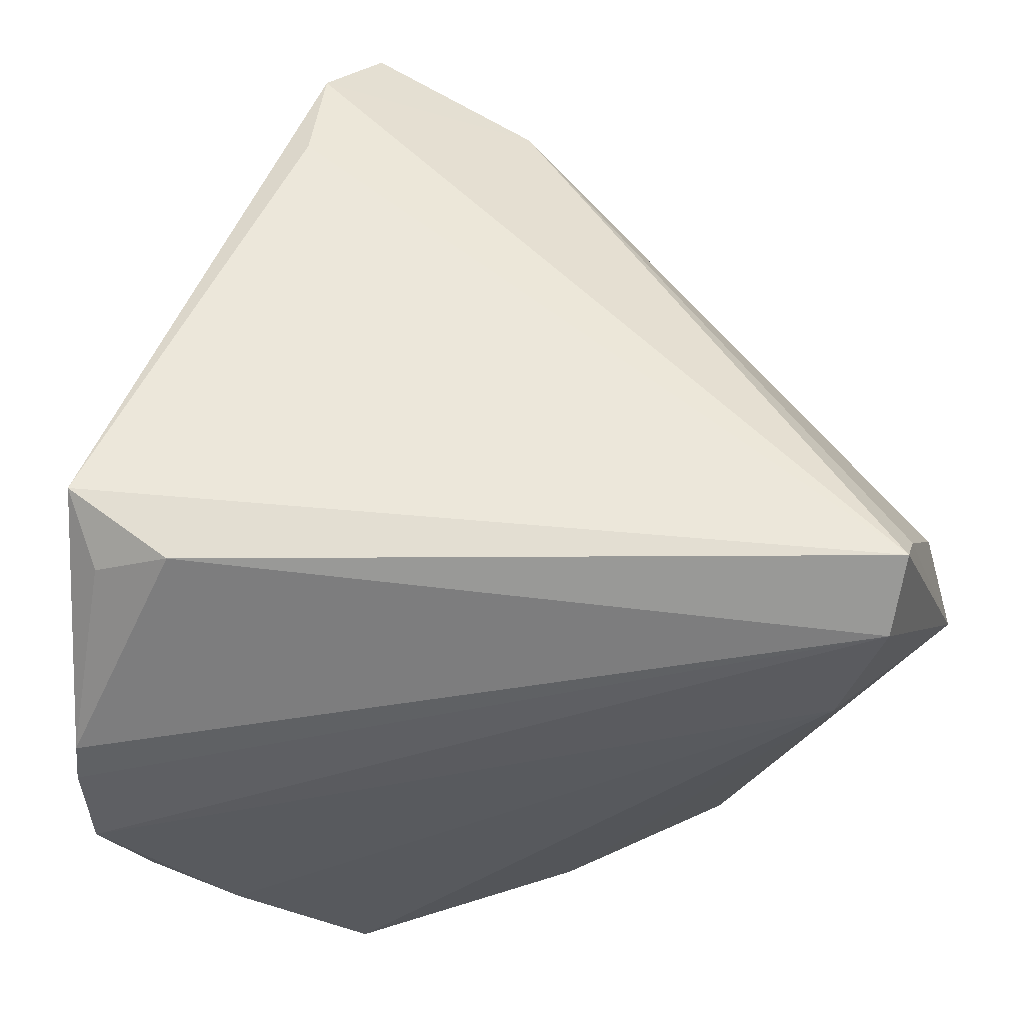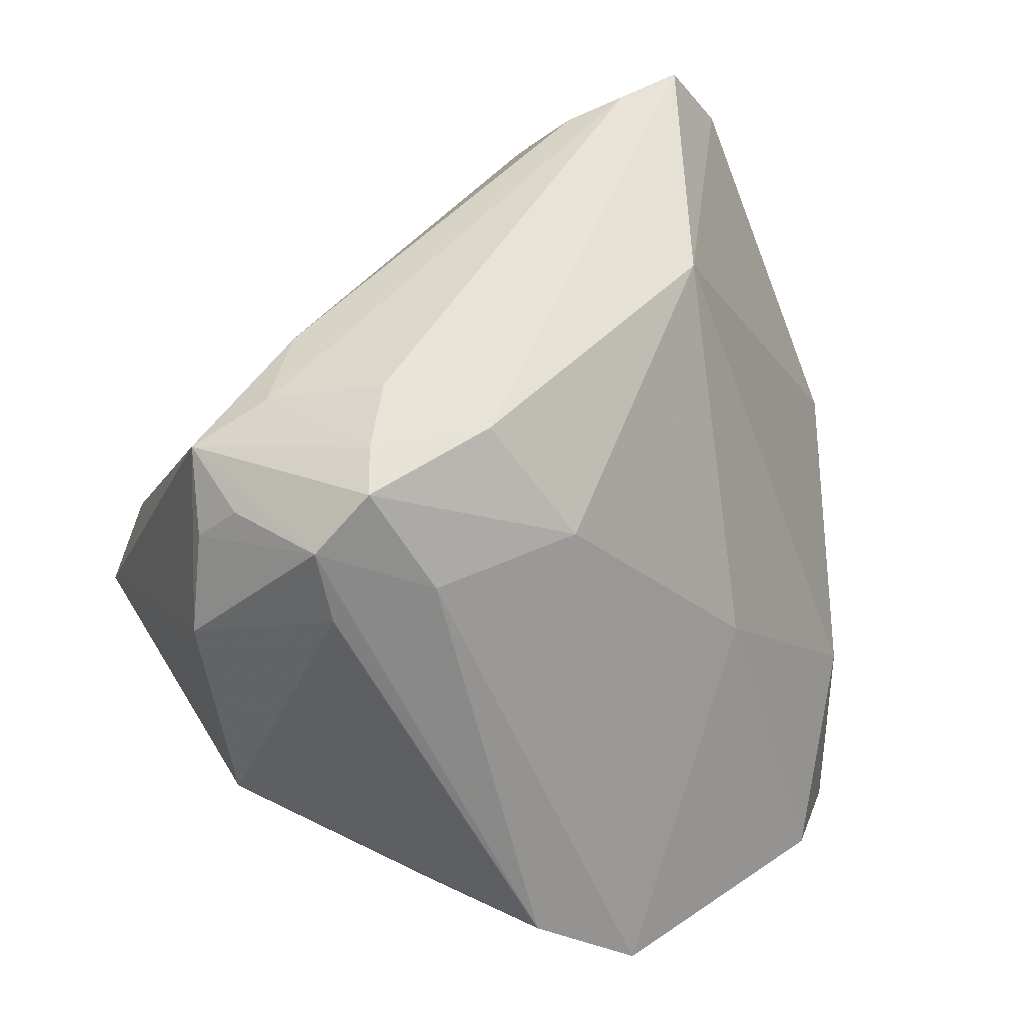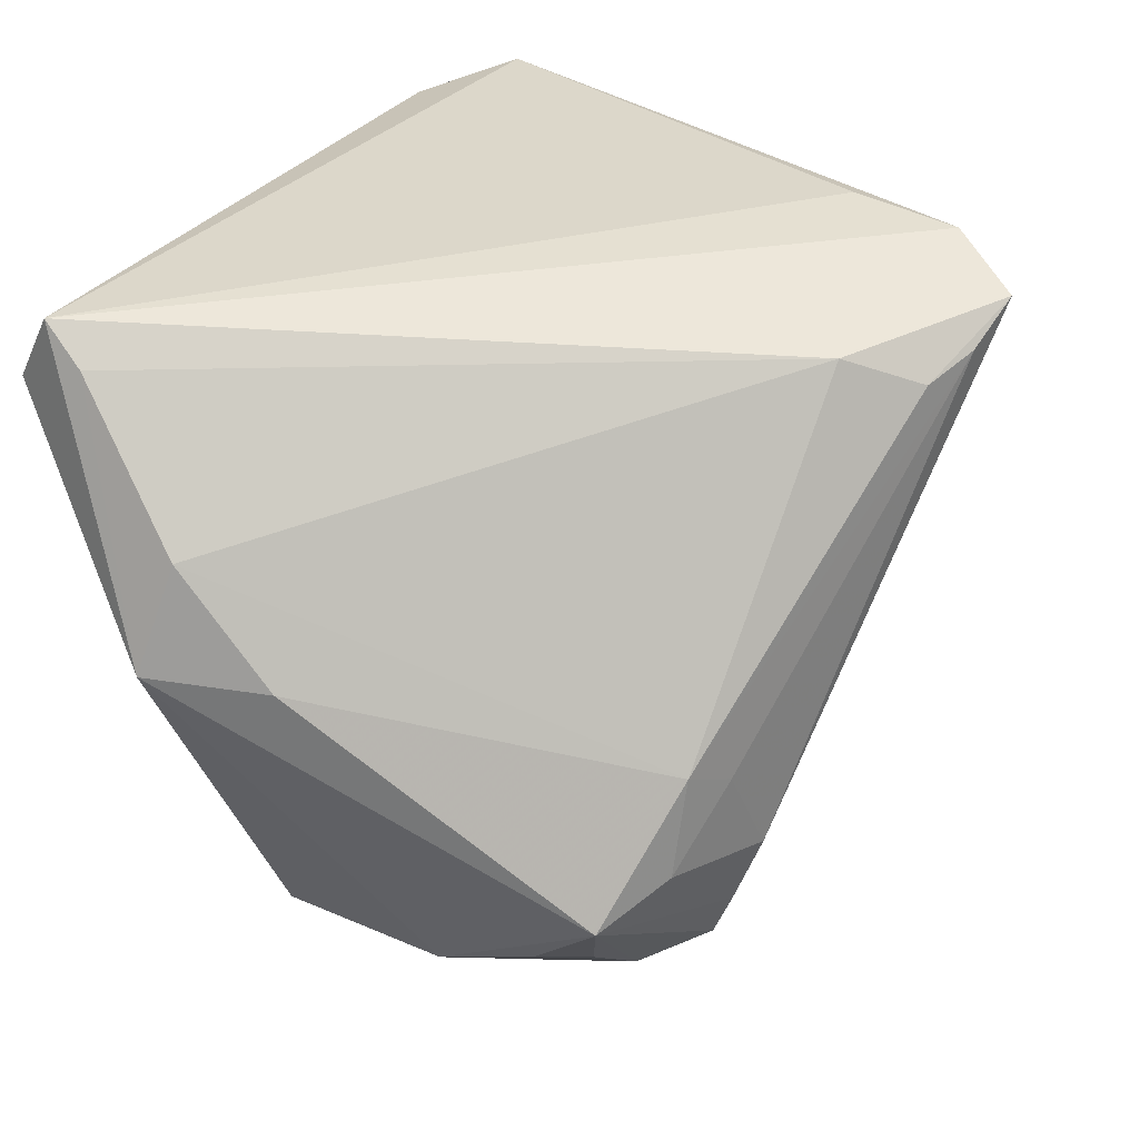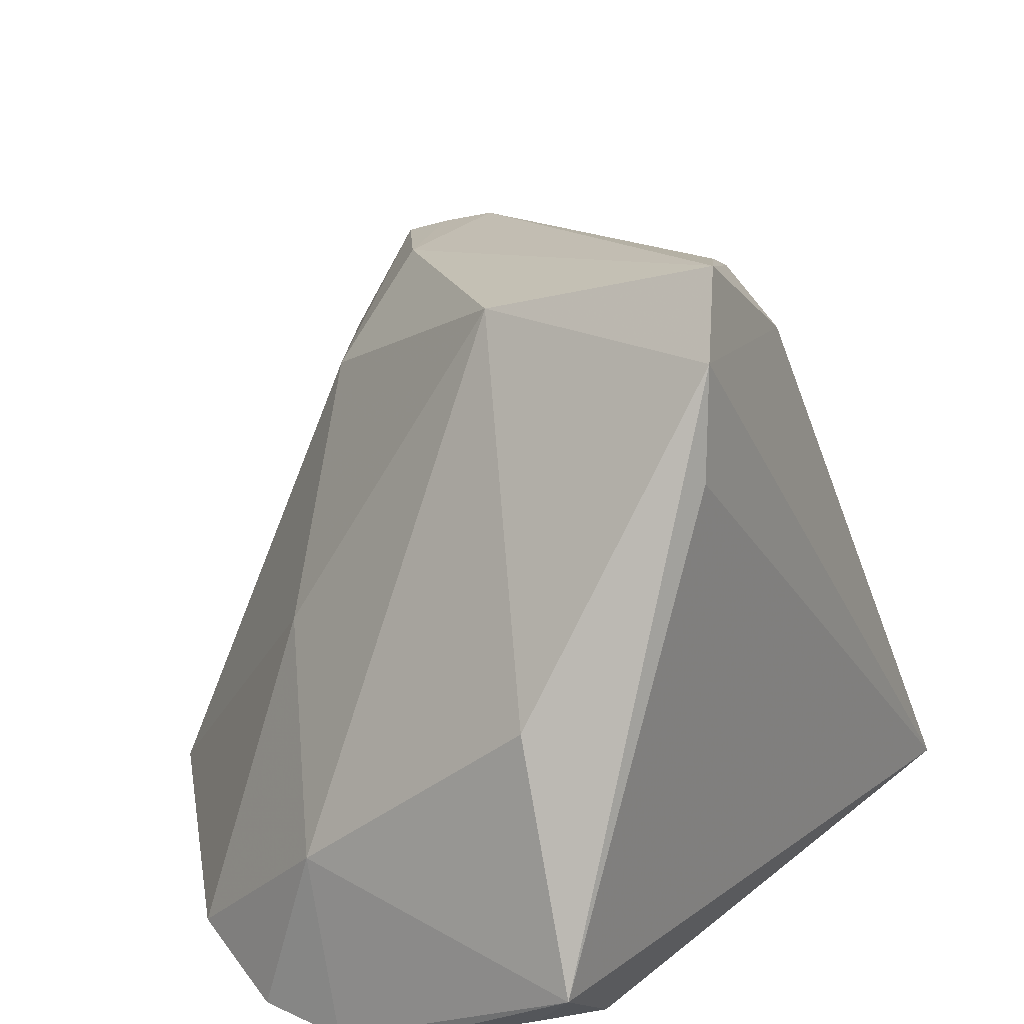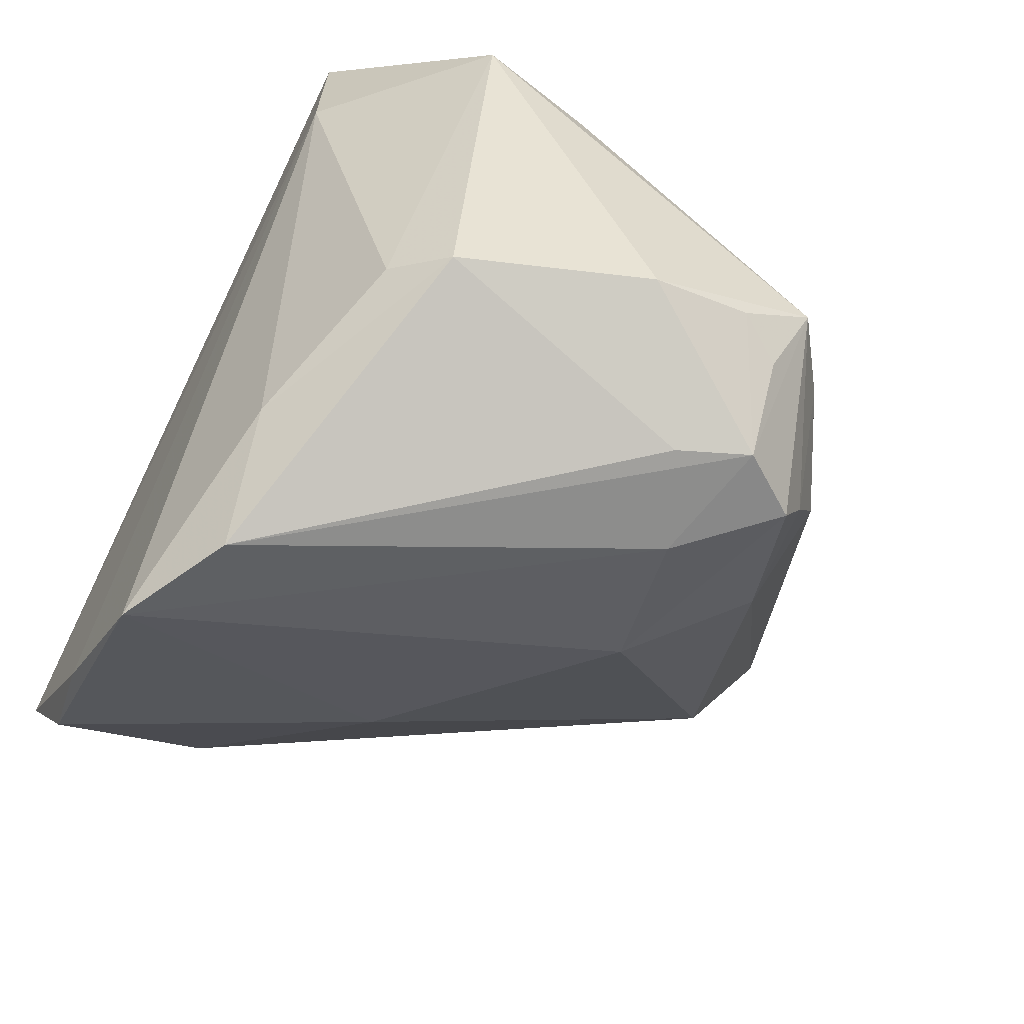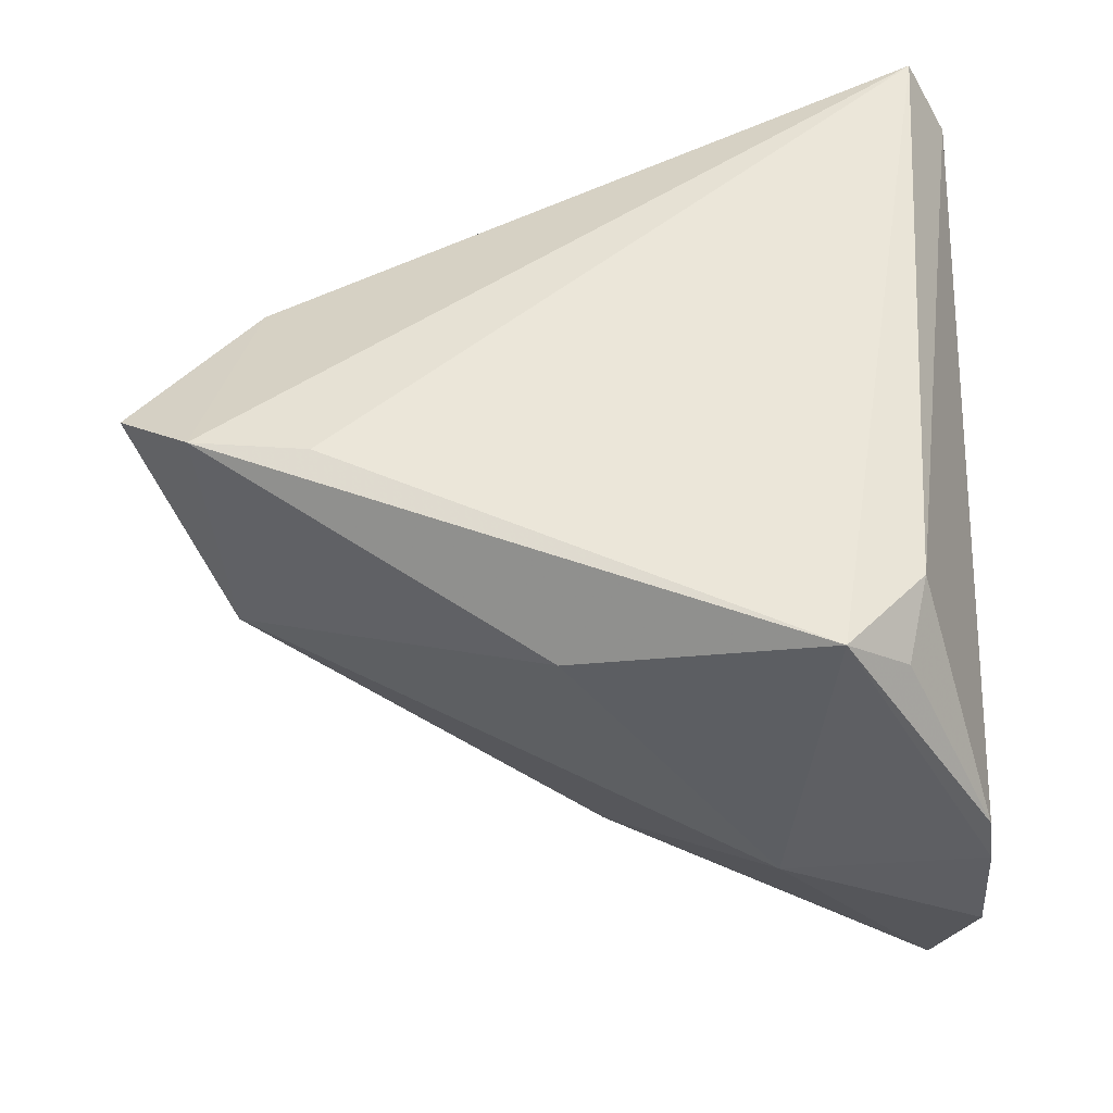
<metadata>
{"format":"obj","ext":"obj","renderer":"f3d","projection":"perspective","resolution":1024,"background":"white","views":[{"elev":51.5,"azim":-2.5,"up":"+Z"},{"elev":-49.7,"azim":172.1,"up":"+Z"},{"elev":30.4,"azim":112.9,"up":"+Z"},{"elev":26.1,"azim":-55.0,"up":"+Y"},{"elev":-76.3,"azim":65.1,"up":"+Z"},{"elev":47.7,"azim":-89.4,"up":"+Z"}]}
</metadata>
<code>
v 0.04869 -0.02383 0.02149
v -0.02205 0.03823 0.0414
v -0.04693 -0.04251 -0.01415
v 0.02056 0.02881 -0.02552
v 0.02557 0.01914 -0.03407
v 0.03892 0.0006092 -0.02935
v -0.01516 0.0465 0.03738
v 0.03068 0.02672 -0.003315
v -0.0523 -0.04602 0.01131
v -0.04752 -0.03541 0.03677
v 0.006229 -0.03505 -0.03361
v 0.02504 0.02968 -0.006063
v -0.03678 -0.04309 -0.02257
v 0.03533 0.01783 -0.02664
v -0.001802 0.04125 0.03147
v 0.0067 0.02978 -0.02056
v 0.04263 -0.03681 0.03841
v 0.03307 0.02596 -0.01494
v -0.03039 -0.005836 -0.01182
v 0.02017 0.02648 -0.0312
v 0.02665 -0.02853 -0.02883
v -0.01804 0.03603 0.008786
v 0.03176 -0.02219 -0.03262
v -0.04947 -0.02442 0.004929
v -0.02421 0.02512 0.04275
v -0.04402 -0.0006215 0.032
v 0.0413 0.02048 -0.01856
v 0.01961 0.03187 -0.01738
v -0.05172 -0.0465 -0.0005353
v -0.008306 0.04443 0.03342
v 0.00365 0.03274 0.03552
v -0.03914 -0.03722 0.04079
v 0.01102 0.01514 -0.03328
v 0.03936 0.01246 -0.02529
v -0.00532 0.01725 -0.02339
v 0.04908 -0.01262 0.008419
v 0.04095 -0.04174 0.04275
v -0.05177 -0.0454 0.01654
v 0.03917 -0.0465 0.03448
v -0.05014 -0.02846 0.04275
v 0.0523 -0.02708 0.008993
v 0.03493 -0.04525 0.01841
v -0.007816 -0.03242 -0.04275
v 0.02252 0.01038 -0.03559
v -0.02145 -0.03996 -0.03962
f 37 40 32
f 25 40 37
f 21 23 41
f 2 25 37
f 2 31 7
f 37 31 2
f 40 25 2
f 7 22 2
f 17 31 37
f 17 1 31
f 17 37 41
f 41 1 17
f 7 31 15
f 36 1 41
f 41 27 36
f 41 37 39
f 37 32 39
f 32 38 39
f 33 45 35
f 23 44 6
f 41 23 6
f 6 27 41
f 23 21 11
f 19 22 35
f 19 24 22
f 35 45 19
f 10 32 40
f 40 38 10
f 10 38 32
f 9 24 29
f 29 39 9
f 9 39 38
f 40 24 9
f 9 38 40
f 22 24 26
f 26 2 22
f 26 24 40
f 40 2 26
f 8 15 31
f 8 36 27
f 31 1 8
f 1 36 8
f 16 22 7
f 35 22 16
f 5 6 44
f 42 13 45
f 45 11 42
f 29 13 42
f 42 39 29
f 41 39 42
f 42 11 21
f 42 21 41
f 45 33 43
f 43 5 44
f 33 5 43
f 43 11 45
f 43 44 23
f 23 11 43
f 24 19 3
f 3 13 29
f 29 24 3
f 45 13 3
f 3 19 45
f 4 16 28
f 28 16 7
f 20 4 27
f 27 5 20
f 20 5 33
f 20 16 4
f 20 33 35
f 35 16 20
f 27 6 34
f 6 5 34
f 14 5 27
f 27 34 14
f 14 34 5
f 30 12 28
f 7 15 30
f 30 28 7
f 15 8 30
f 8 12 30
f 18 8 27
f 18 12 8
f 28 12 18
f 27 4 18
f 4 28 18

</code>
